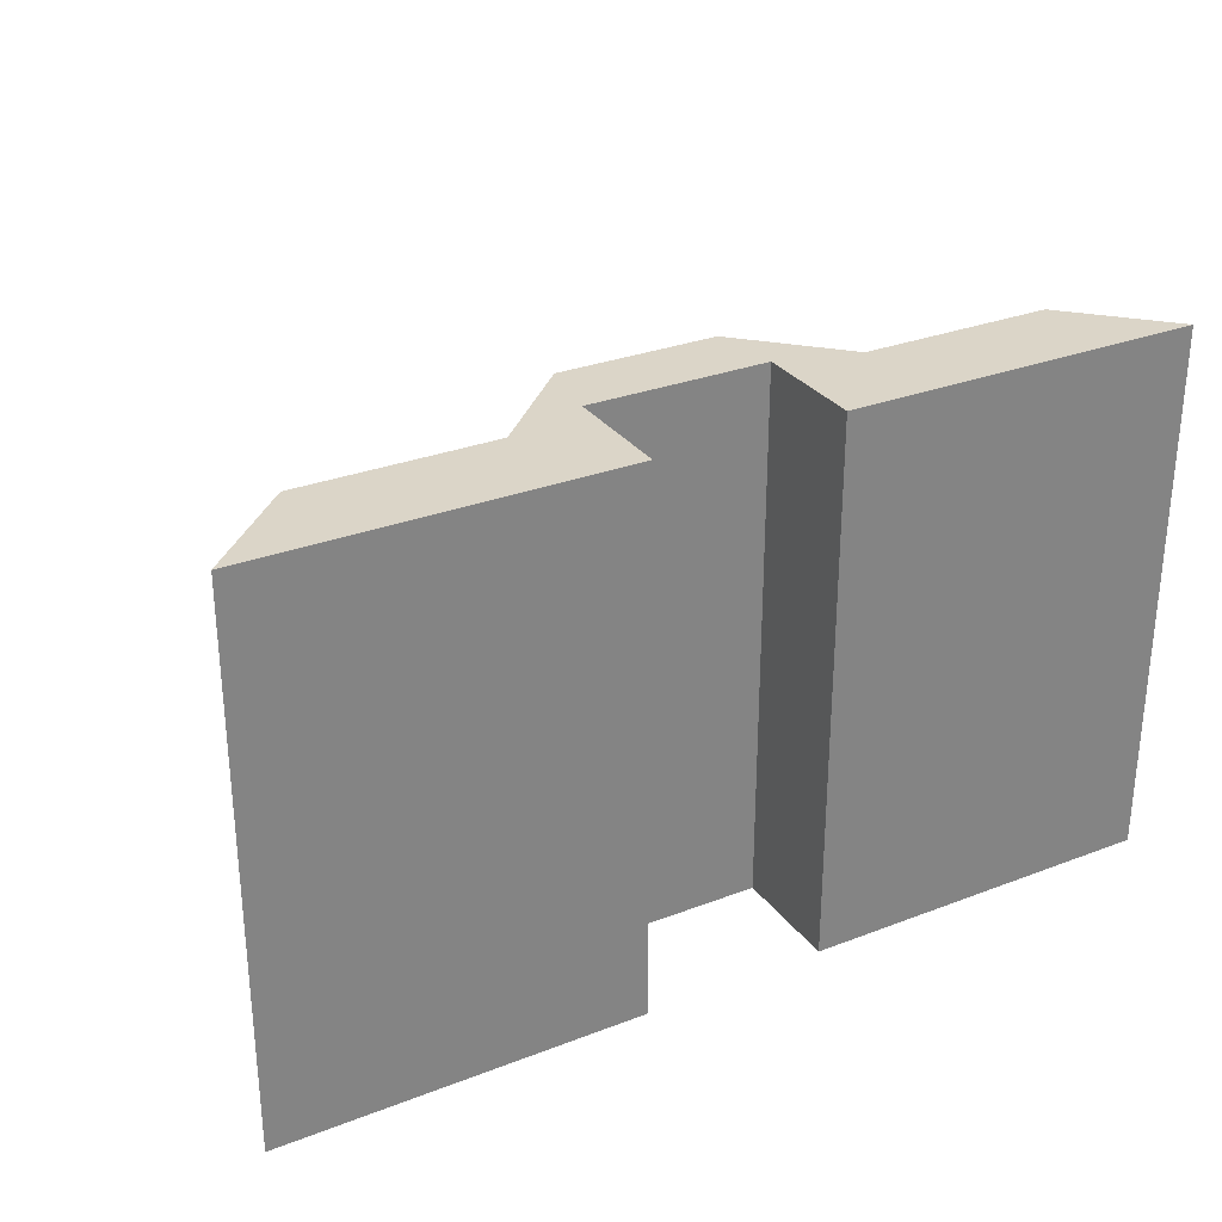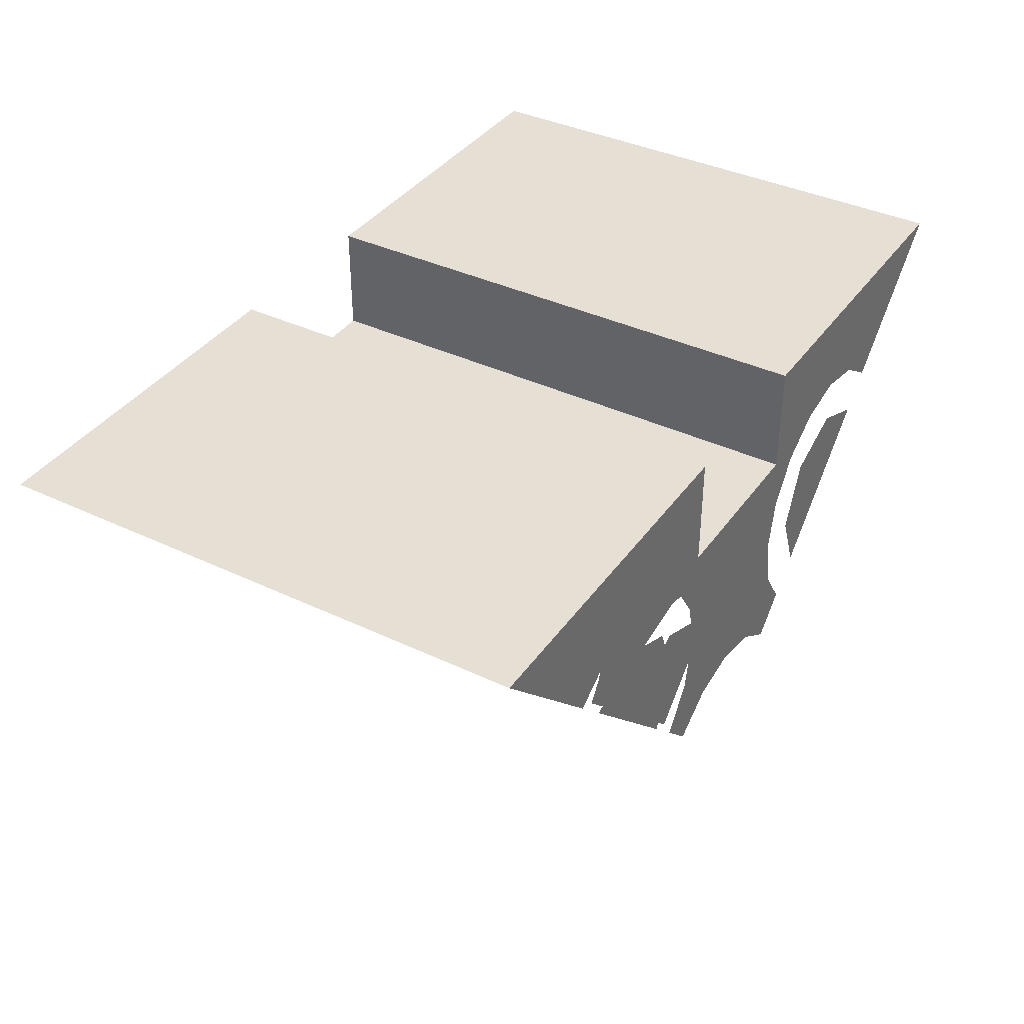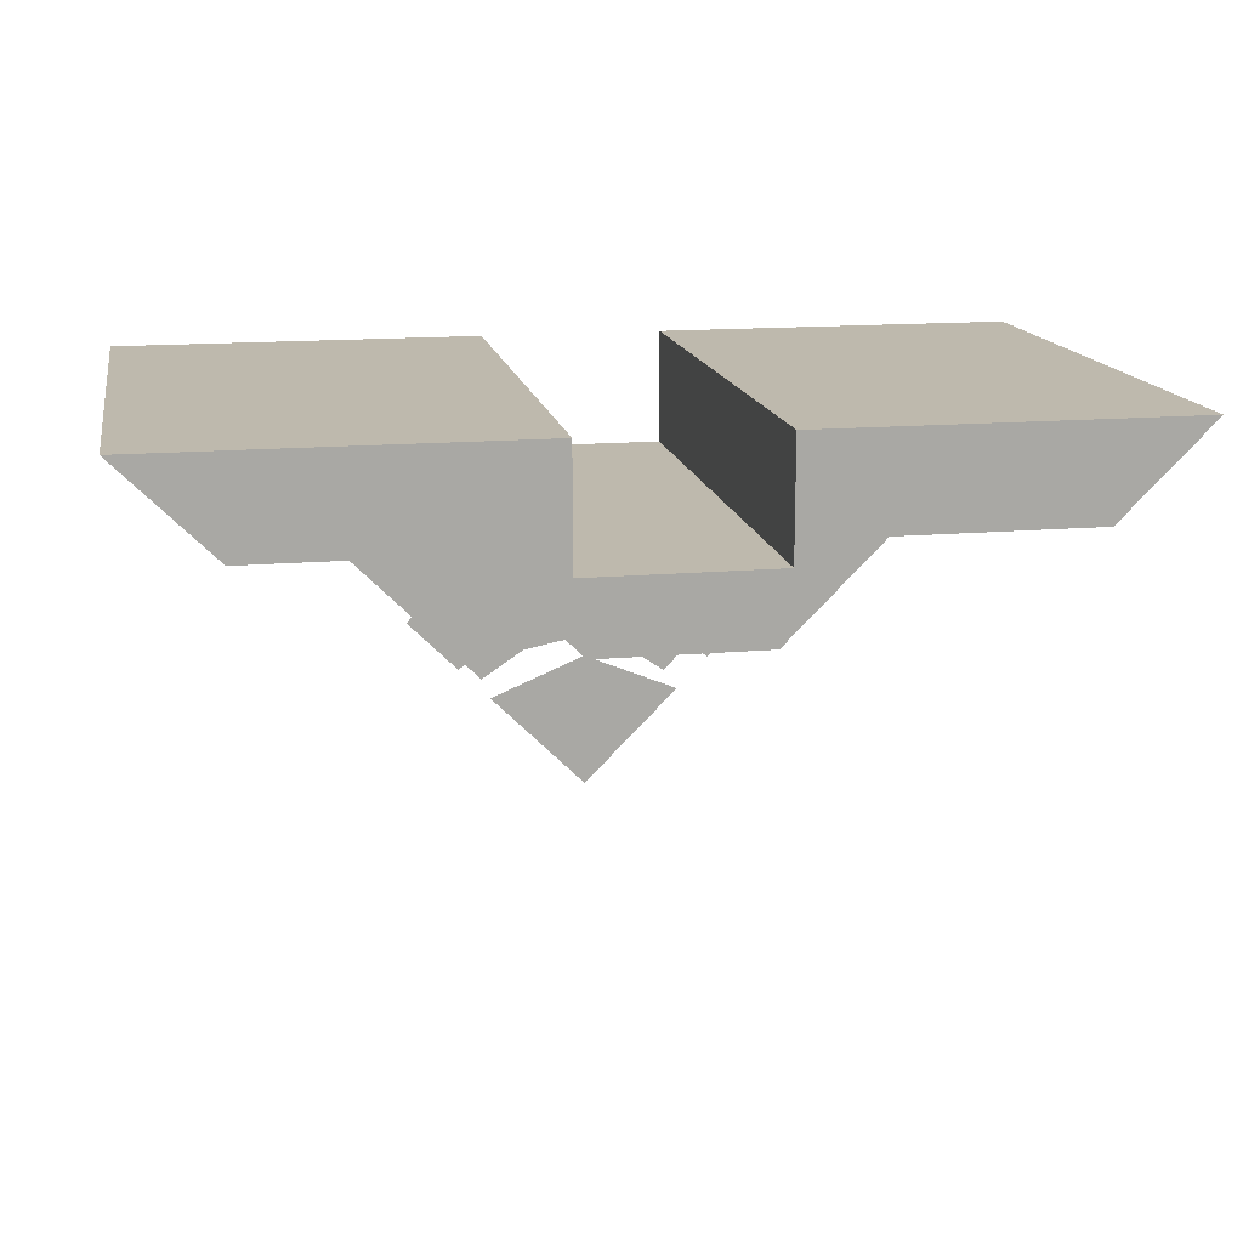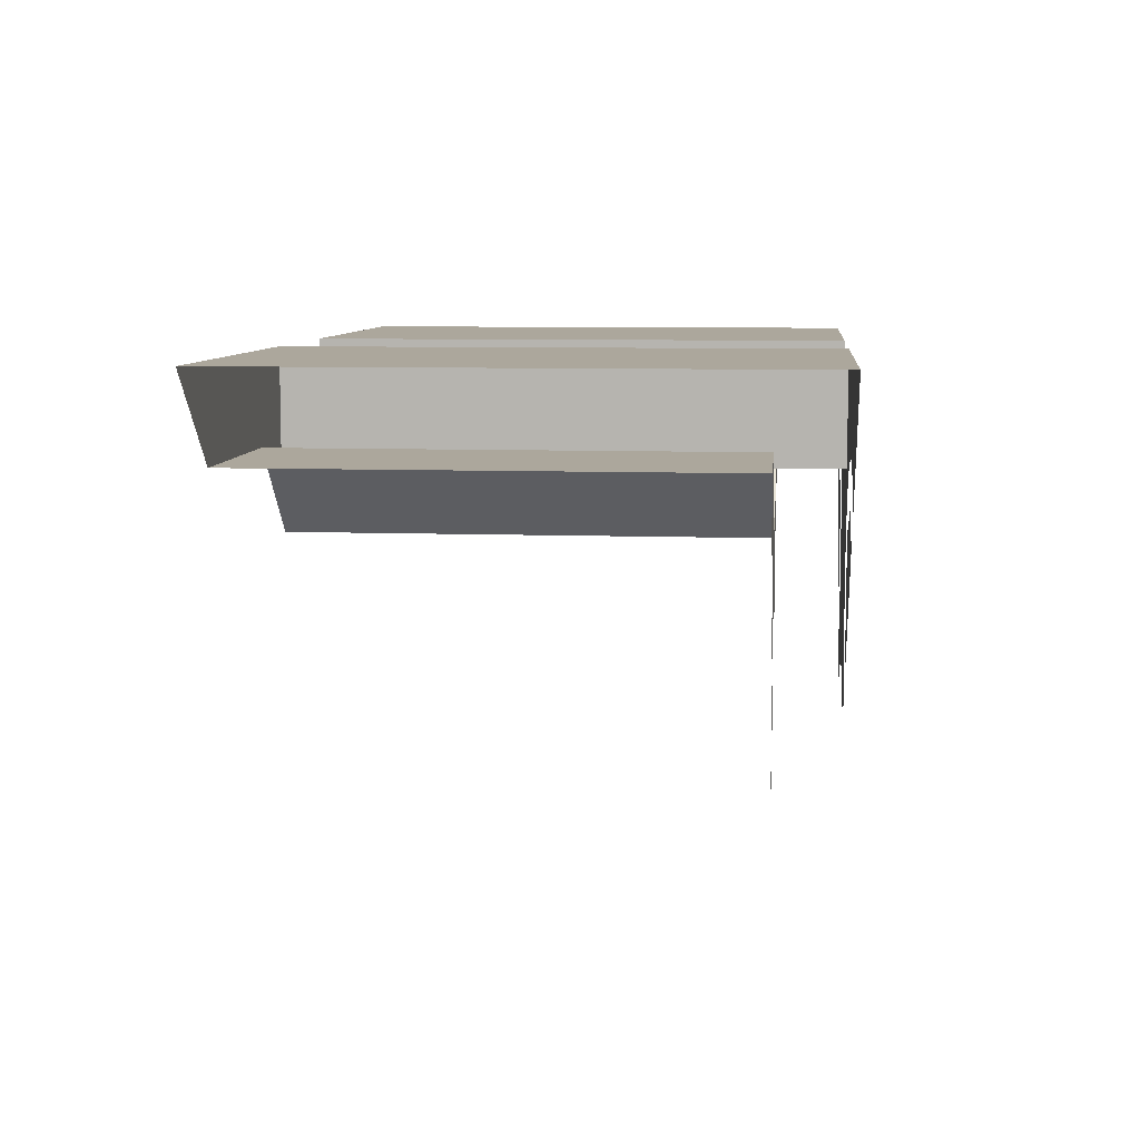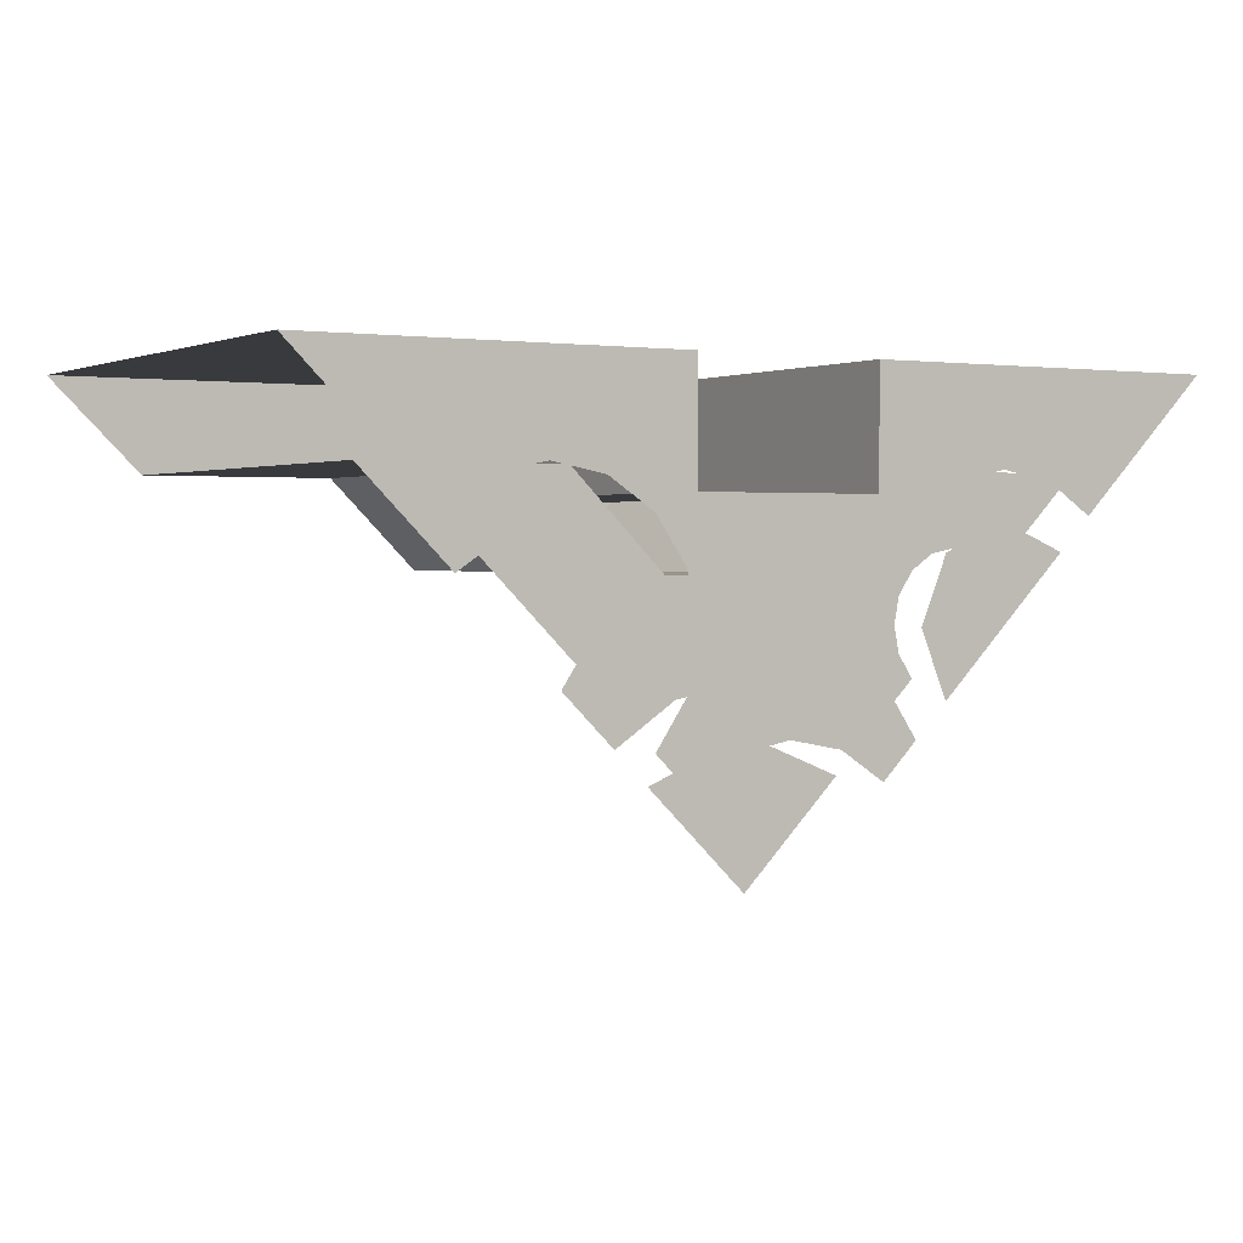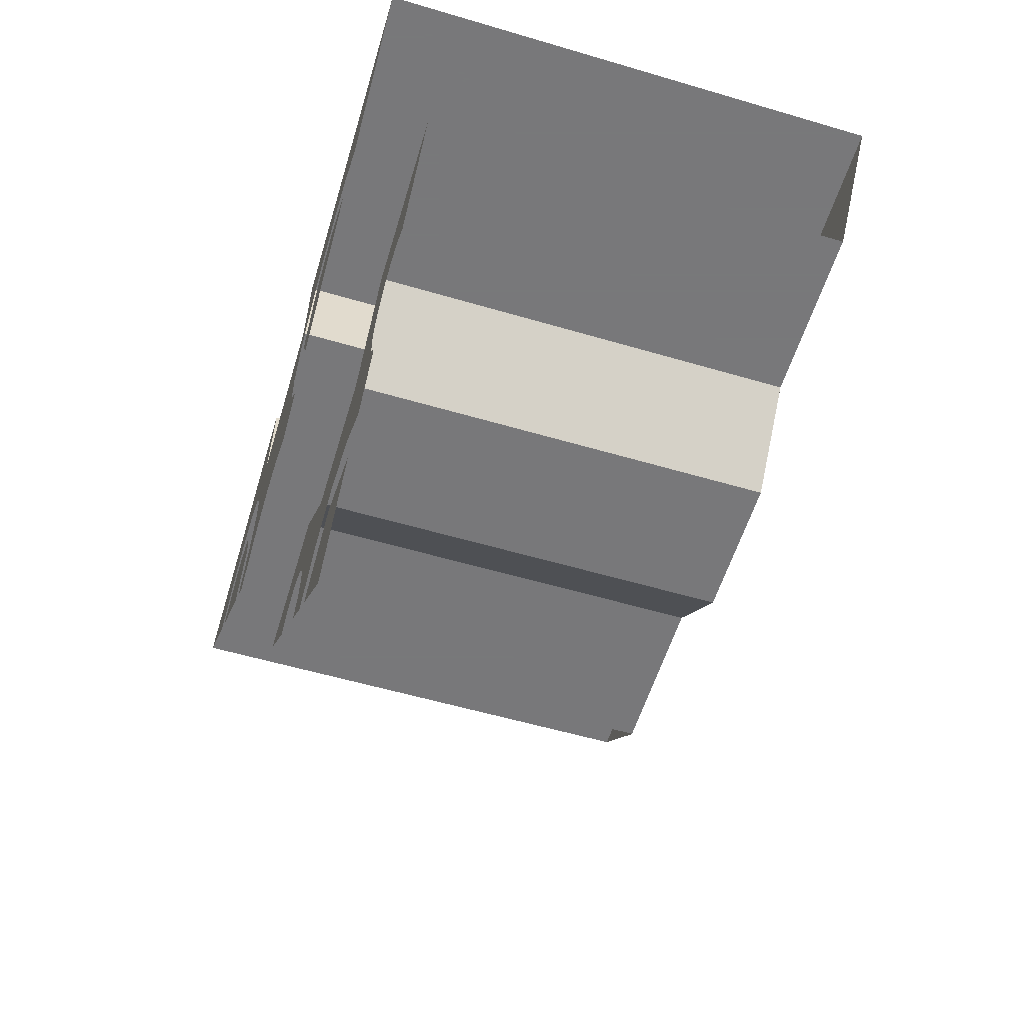
<metadata>
{"format":"obj","ext":"obj","renderer":"f3d","projection":"perspective","resolution":1024,"background":"white","views":[{"elev":29.6,"azim":-29.4,"up":"+Y"},{"elev":38.1,"azim":-58.8,"up":"+Z"},{"elev":15.3,"azim":169.3,"up":"+Z"},{"elev":8.3,"azim":-84.3,"up":"+Z"},{"elev":1.8,"azim":-30.8,"up":"+Z"},{"elev":-57.6,"azim":73.1,"up":"+Z"}]}
</metadata>
<code>
v -0.1757 0.15 0.6
v -0.1757 1.2 0.6
v 0.1757 1.2 0.6
v 0.1757 0.15 0.6
v 0.3757 1.2 0.8
v 0.7986 1.2 0.8
v 0.7986 0.15 0.8
v 0.3757 0.15 0.8
v -0.3757 0.15 0.8
v -0.7986 0.15 0.8
v -0.7986 1.2 0.8
v -0.3757 1.2 0.8
v 0.2 1.2 1
v 0.2 0 1
v 1 0 1
v 1 1.2 1
v -1 1.2 1
v -1 0 1
v -0.2 0 1
v -0.2 1.2 1
v 0.1757 0.15 0.6
v 0.1757 1.2 0.6
v 0.3757 1.2 0.8
v 0.3757 0.15 0.8
v -0.3757 0.15 0.8
v -0.3757 1.2 0.8
v -0.1757 1.2 0.6
v -0.1757 0.15 0.6
v -0.2 1.2 0.75
v 0.2 1.2 0.75
v 0.2 0 0.75
v -0.2 0 0.75
v 0.2 1.2 0.75
v 0.2 1.2 1
v 0.2 0 1
v 0.2 0 0.75
v -0.2 0 0.75
v -0.2 0 1
v -0.2 1.2 1
v -0.2 1.2 0.75
v 0.5 0 0.5
v 0.6414 0 0.6414
v 0.5 0 0.7
v 0.5 0 0.5
v 0.5 0 0.7
v 0.3586 0 0.6414
v 0.5 0 0.5
v 0.3586 0 0.6414
v 0.3 0 0.5
v 0.5 0 0.5
v 0.3 0 0.5
v 0.3586 0 0.3586
v -0.5 0 0.5
v -0.3586 0 0.3586
v -0.3 0 0.5
v -0.5 0 0.5
v -0.3 0 0.5
v -0.3586 0 0.6414
v -0.5 0 0.5
v -0.3586 0 0.6414
v -0.5 0 0.7
v -0.5 0 0.5
v -0.5 0 0.7
v -0.6414 0 0.6414
v 0 0.15 0
v -0.2121 0.15 0.2121
v 0 0.15 0.3
v 0 0.15 0
v 0 0.15 0.3
v 0.2121 0.15 0.2121
v -0.2 0 0.75
v 0 0 0.3
v 0.2 0 0.75
v 0.1757 0.15 0.6
v 0 0.15 0.4
v -0.1757 0.15 0.6
v 0.2 1.2 0.75
v 0.1757 1.2 0.6
v -0.1757 1.2 0.6
v -0.2 1.2 0.75
v 0.2 0 0.75
v 0.2228 0 0.6148
v 0.2879 0 0.7121
v 0.2 0 1
v 0.3852 0 0.7772
v 0.5 0 0.8
v 1 0 1
v 0.6148 0 0.7772
v 0.7121 0 0.7121
v 0.2121 0 0.2121
v 0.2879 0 0.2879
v 0.2228 0 0.3852
v 0.1148 0 0.2772
v 0.1148 0 0.2772
v 0.2228 0 0.3852
v 0.2 0 0.5
v 0 0 0.3
v 0 0 0.3
v 0.2 0 0.5
v 0.2228 0 0.6148
v 0.2 0 0.75
v 0.2 0 0.75
v 0.2879 0 0.7121
v 0.3852 0 0.7772
v 0.2 0 1
v 0.2 0 1
v 0.5 0 0.8
v 0.6148 0 0.7772
v 1 0 1
v -0.2879 0 0.7121
v -0.2228 0 0.6148
v -0.2 0 0.75
v -0.5 0 0.8
v -0.3852 0 0.7772
v -0.2 0 1
v -0.7121 0 0.7121
v -0.6148 0 0.7772
v -1 0 1
v -0.1148 0 0.2772
v -0.2228 0 0.3852
v -0.2879 0 0.2879
v -0.2121 0 0.2121
v 0 0 0.3
v -0.2 0 0.5
v -0.2228 0 0.3852
v -0.1148 0 0.2772
v -0.2 0 0.75
v -0.2228 0 0.6148
v -0.2 0 0.5
v 0 0 0.3
v -0.2 0 1
v -0.3852 0 0.7772
v -0.2879 0 0.7121
v -0.2 0 0.75
v -1 0 1
v -0.6148 0 0.7772
v -0.5 0 0.8
v -0.2 0 1
v 0.8 0.15 0.8
v 0.6061 0.15 0.6061
v 0.5574 0.15 0.6386
v 0.3757 0.15 0.8
v 0.5 0.15 0.65
v 0.4426 0.15 0.6386
v 0.1757 0.15 0.6
v 0.3939 0.15 0.6061
v 0.3614 0.15 0.5574
v 0.8 0.15 0.8
v 0.5574 0.15 0.6386
v 0.5 0.15 0.65
v 0.3757 0.15 0.8
v 0.3757 0.15 0.8
v 0.4426 0.15 0.6386
v 0.3939 0.15 0.6061
v 0.1757 0.15 0.6
v 0.1757 0.15 0.6
v 0.3614 0.15 0.5574
v 0.35 0.15 0.5
v 0 0.15 0.4
v 0 0.15 0.4
v 0.35 0.15 0.5
v 0.3614 0.15 0.4426
v 0.1531 0.15 0.3695
v 0.1531 0.15 0.3695
v 0.3614 0.15 0.4426
v 0.3939 0.15 0.3939
v 0.2828 0.15 0.2828
v -0.5574 0.15 0.6386
v -0.6061 0.15 0.6061
v -0.8 0.15 0.8
v -0.4426 0.15 0.6386
v -0.5 0.15 0.65
v -0.3757 0.15 0.8
v -0.3614 0.15 0.5574
v -0.3939 0.15 0.6061
v -0.1757 0.15 0.6
v -0.3757 0.15 0.8
v -0.5 0.15 0.65
v -0.5574 0.15 0.6386
v -0.8 0.15 0.8
v -0.1757 0.15 0.6
v -0.3939 0.15 0.6061
v -0.4426 0.15 0.6386
v -0.3757 0.15 0.8
v 0 0.15 0.4
v -0.35 0.15 0.5
v -0.3614 0.15 0.5574
v -0.1757 0.15 0.6
v -0.1531 0.15 0.3695
v -0.3614 0.15 0.4426
v -0.35 0.15 0.5
v 0 0.15 0.4
v -0.2828 0.15 0.2828
v -0.3939 0.15 0.3939
v -0.3614 0.15 0.4426
v -0.1531 0.15 0.3695
v 0.2 1.2 0.75
v 0.3757 1.2 0.8
v 0.1757 1.2 0.6
v 0.2 1.2 1
v 0.3757 1.2 0.8
v 0.2 1.2 0.75
v 1 1.2 1
v 0.8 1.2 0.8
v 0.3757 1.2 0.8
v 0.2 1.2 1
v -0.1757 1.2 0.6
v -0.3757 1.2 0.8
v -0.2 1.2 0.75
v -0.2 1.2 0.75
v -0.3757 1.2 0.8
v -0.2 1.2 1
v -0.2 1.2 1
v -0.3757 1.2 0.8
v -0.8 1.2 0.8
v -1 1.2 1
g mesh7173132
f 1 2 3
f 3 4 1
g mesh7173134
f 5 6 7
f 7 8 5
g mesh7173136
f 9 10 11
f 11 12 9
g mesh7173138
f 13 14 15
f 15 16 13
g mesh7173140
f 17 18 19
f 19 20 17
g mesh7173142
f 21 22 23
f 23 24 21
g mesh7173144
f 25 26 27
f 27 28 25
g mesh7173146
f 29 31 30
f 31 29 32
f 33 35 34
f 35 33 36
f 37 39 38
f 39 37 40
g mesh7173148
f 41 42 43
f 44 45 46
f 47 48 49
f 50 51 52
g mesh7173150
f 53 54 55
f 56 57 58
f 59 60 61
f 62 63 64
g mesh7173152
f 65 66 67
f 68 69 70
g mesh7173154
f 71 72 73
f 74 75 76
f 77 78 79
f 79 80 77
g mesh7173155
f 81 82 83
f 84 85 86
f 87 88 89
f 90 91 92
f 92 93 90
f 94 95 96
f 96 97 94
f 98 99 100
f 100 101 98
f 102 103 104
f 104 105 102
f 106 107 108
f 108 109 106
g mesh7173156
f 110 111 112
f 113 114 115
f 116 117 118
f 119 120 121
f 121 122 119
f 123 124 125
f 125 126 123
f 127 128 129
f 129 130 127
f 131 132 133
f 133 134 131
f 135 136 137
f 137 138 135
g mesh7173157
f 139 140 141
f 142 143 144
f 145 146 147
f 148 149 150
f 150 151 148
f 152 153 154
f 154 155 152
f 156 157 158
f 158 159 156
f 160 161 162
f 162 163 160
f 164 165 166
f 166 167 164
g mesh7173158
f 168 169 170
f 171 172 173
f 174 175 176
f 177 178 179
f 179 180 177
f 181 182 183
f 183 184 181
f 185 186 187
f 187 188 185
f 189 190 191
f 191 192 189
f 193 194 195
f 195 196 193
g mesh7173159
f 197 198 199
f 200 201 202
f 203 204 205
f 205 206 203
g mesh7173160
f 207 208 209
f 210 211 212
f 213 214 215
f 215 216 213

</code>
